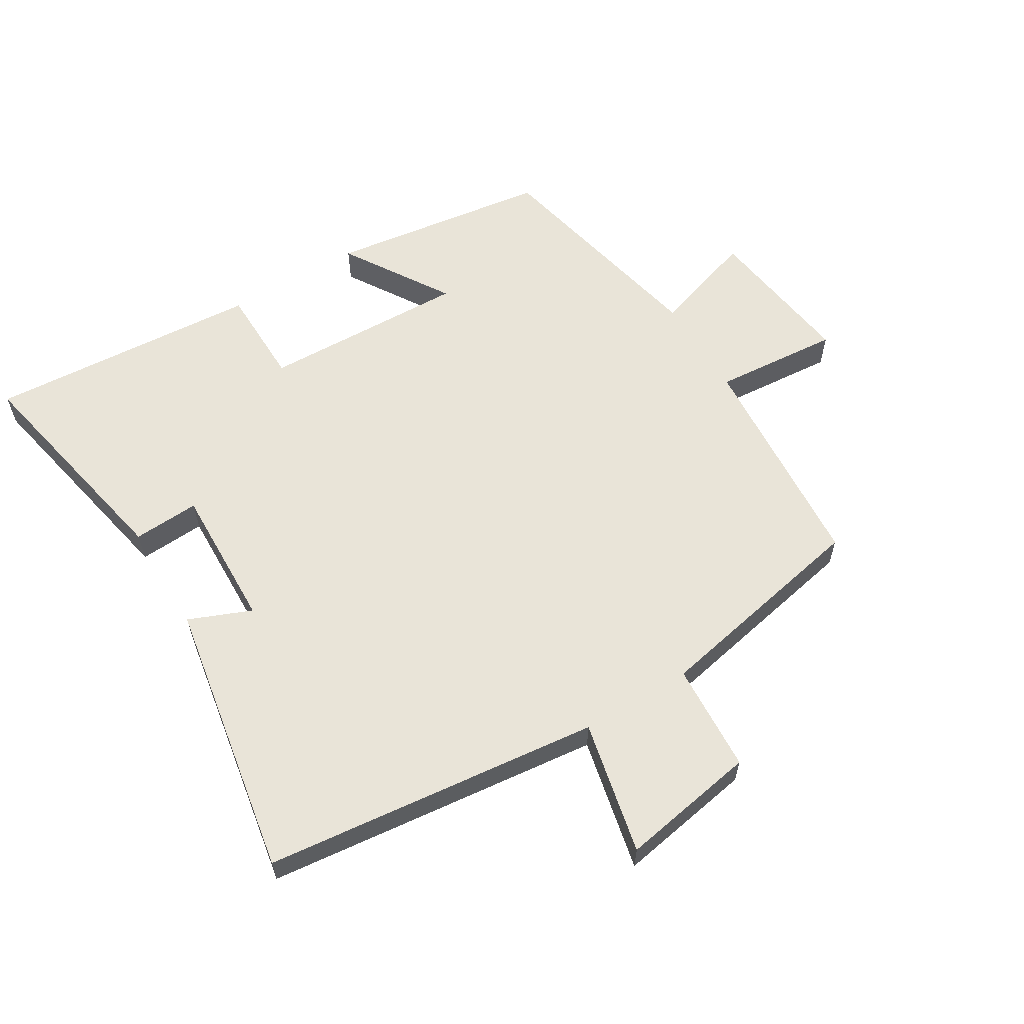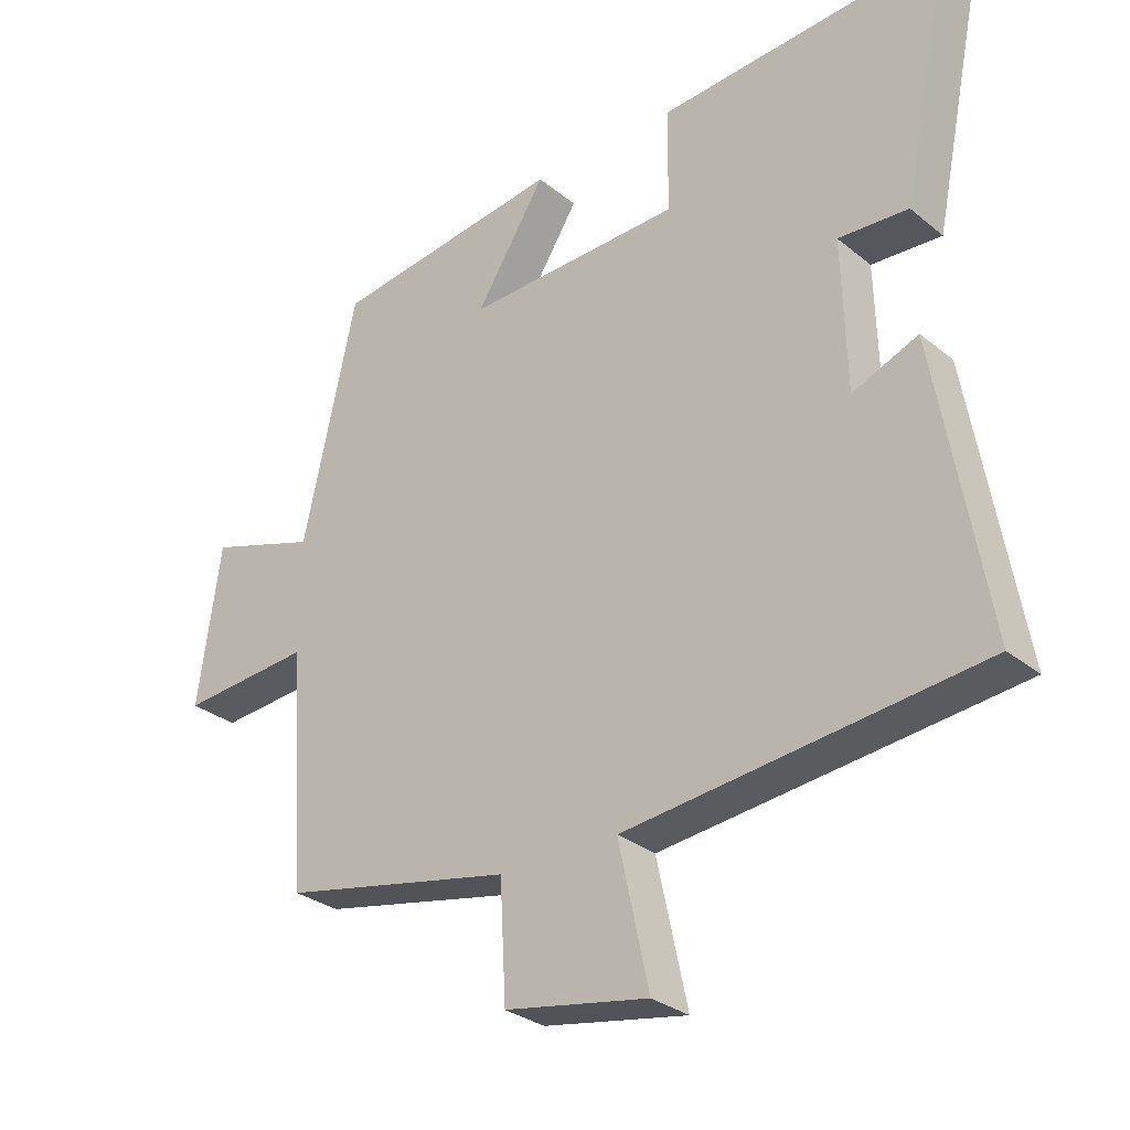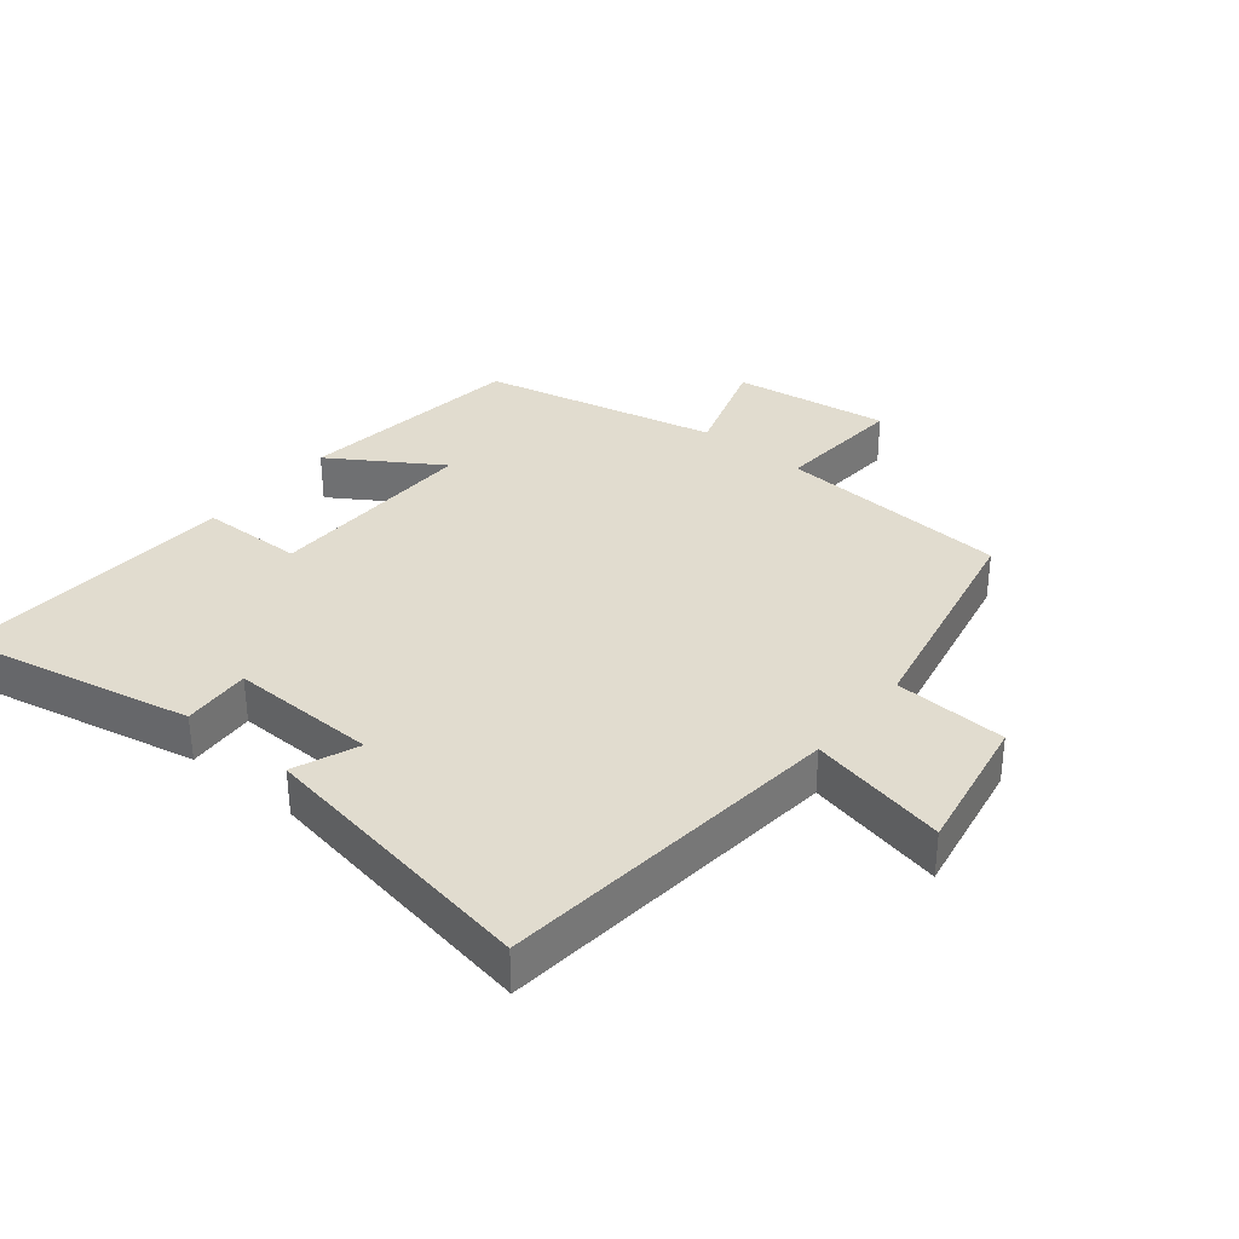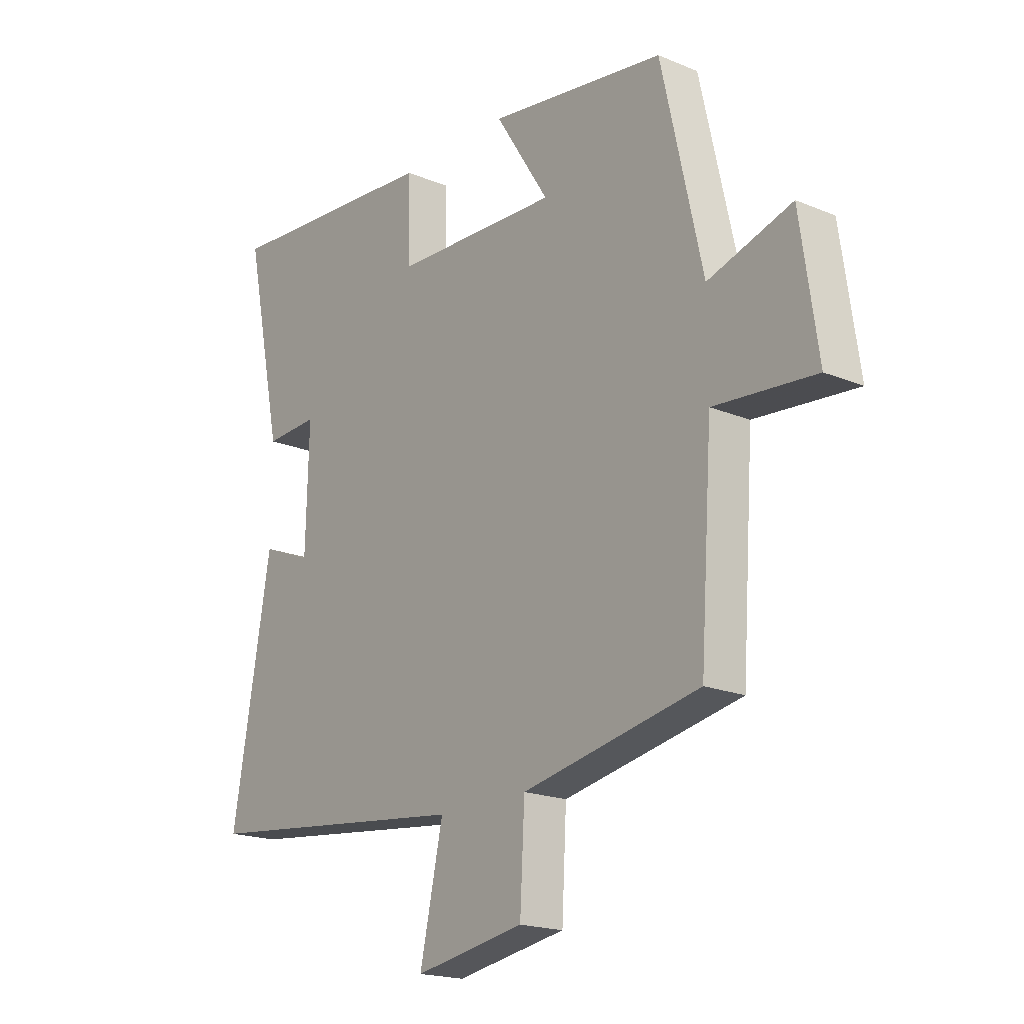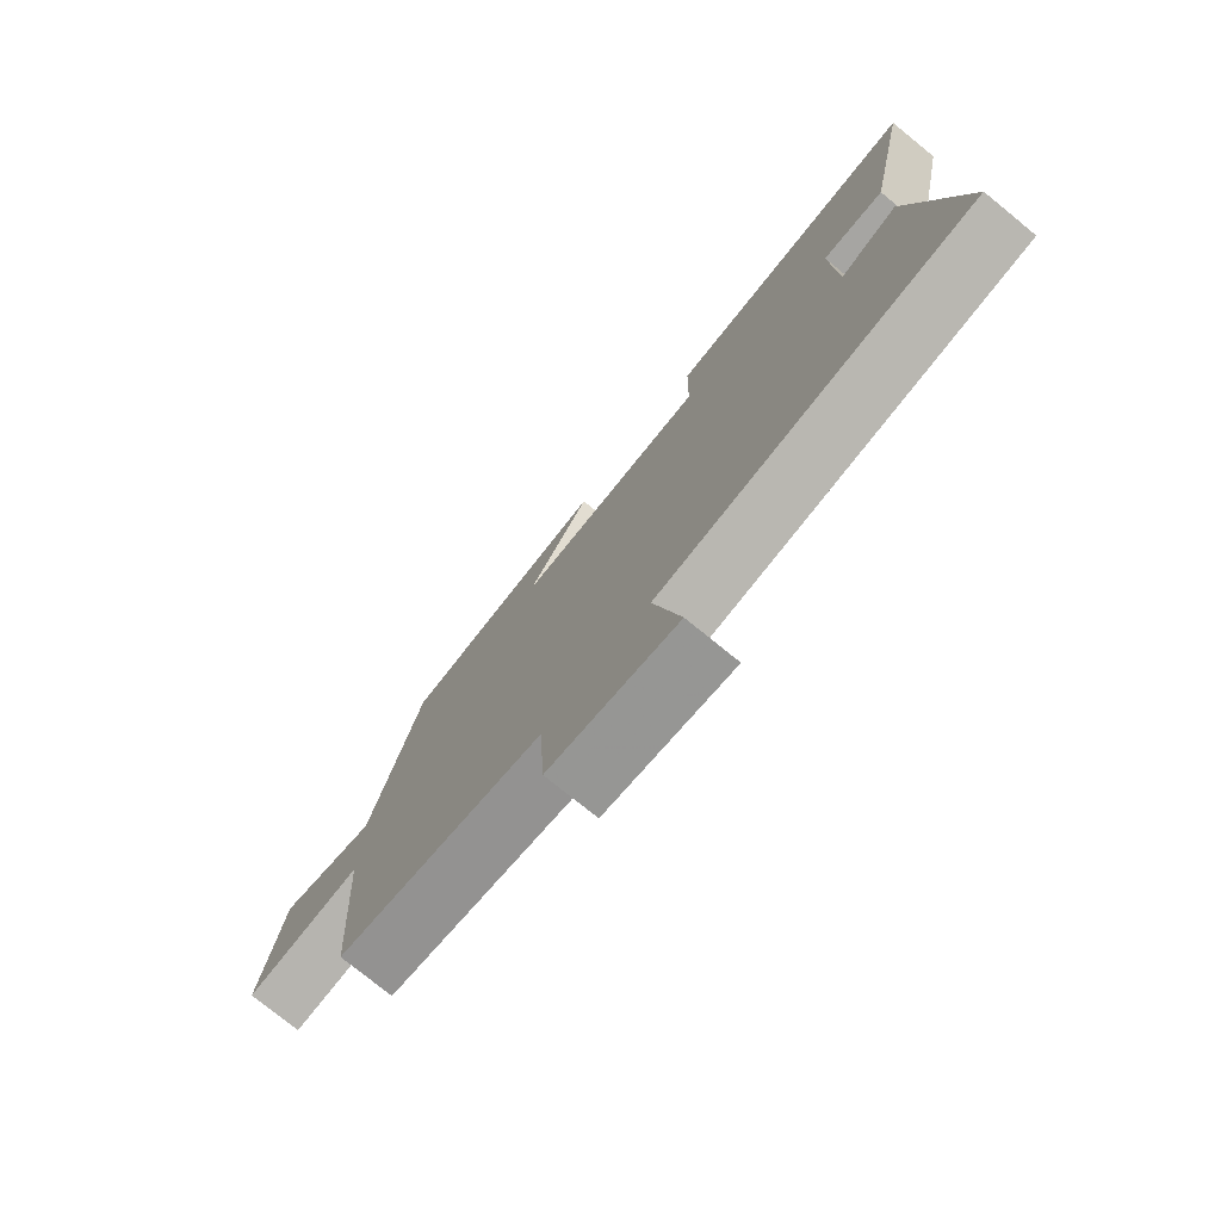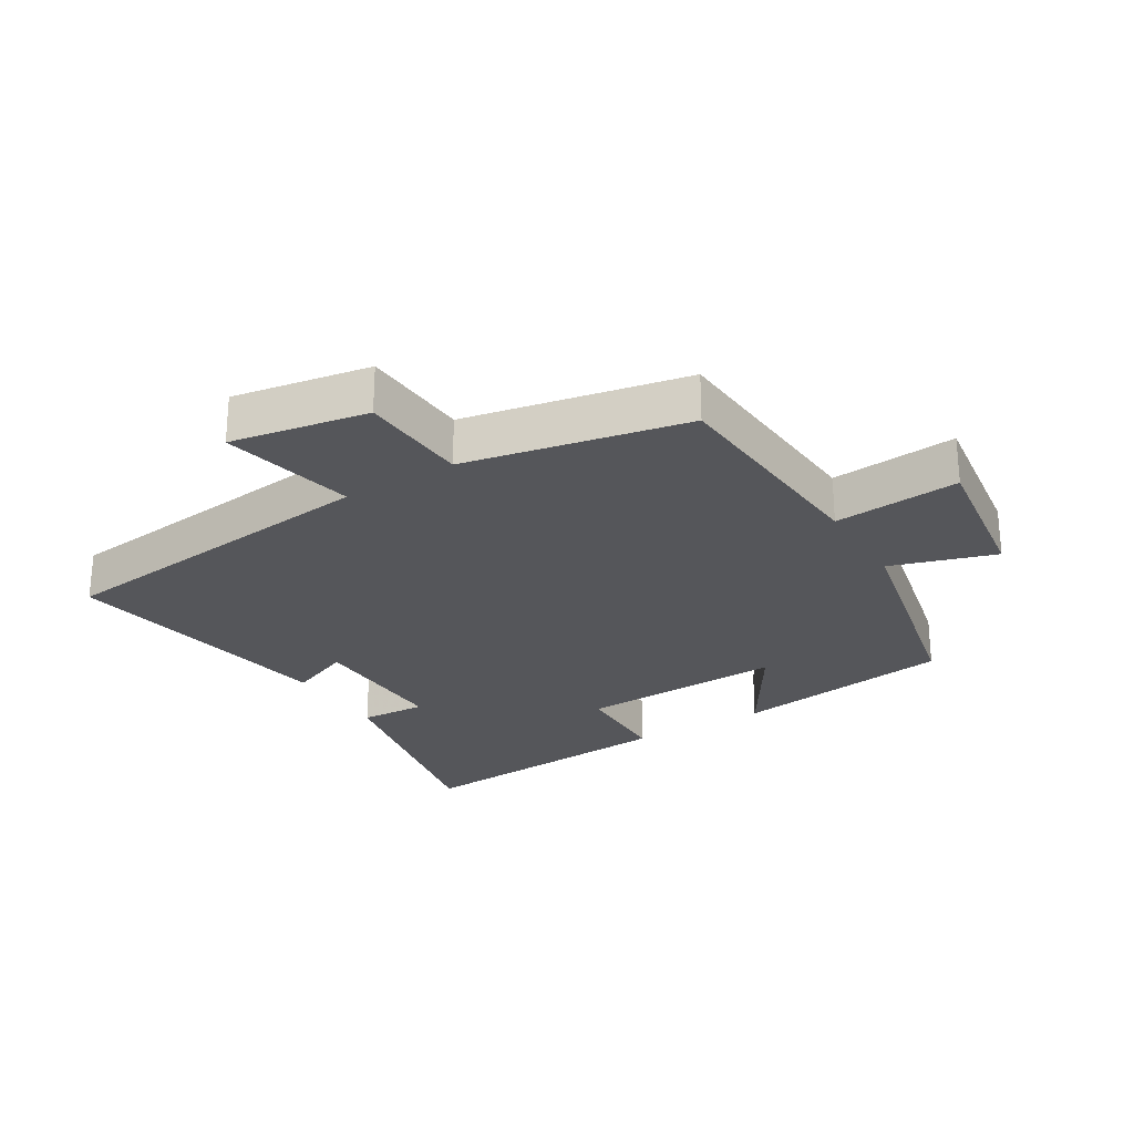
<metadata>
{"format":"obj","ext":"obj","renderer":"f3d","projection":"perspective","resolution":1024,"background":"white","views":[{"elev":60.3,"azim":148.9,"up":"+Y"},{"elev":-29.6,"azim":40.3,"up":"+Z"},{"elev":34.3,"azim":128.9,"up":"+Y"},{"elev":-18.9,"azim":-128.4,"up":"+Z"},{"elev":-76.6,"azim":50.9,"up":"+Z"},{"elev":-26.1,"azim":-148.5,"up":"+Y"}]}
</metadata>
<code>
v -0.42 0.07 0.452
v -0.075 0.07 0.5
v -0.18 0.07 0.334
v 0.142 0.07 0.344
v 0.145 0.07 0.5
v 0.574 0.07 0.53
v 0.5 0.07 0.171
v 0.396 0.07 0.177
v 0.402 0.07 -0.047
v 0.5 0.07 -0.007
v 0.575 0.07 -0.442
v 0.047 0.07 -0.5
v 0.092 0.07 -0.709
v -0.122 0.07 -0.671
v -0.131 0.07 -0.5
v -0.476 0.07 -0.43
v -0.5 0.07 -0.077
v -0.697 0.07 -0.093
v -0.663 0.07 0.145
v -0.5 0.07 0.093
v -0.42 0 0.452
v -0.075 0 0.5
v -0.18 0 0.334
v 0.142 0 0.344
v 0.145 0 0.5
v 0.574 0 0.53
v 0.5 0 0.171
v 0.396 0 0.177
v 0.402 0 -0.047
v 0.5 0 -0.007
v 0.575 0 -0.442
v 0.047 0 -0.5
v 0.092 0 -0.709
v -0.122 0 -0.671
v -0.131 0 -0.5
v -0.476 0 -0.43
v -0.5 0 -0.077
v -0.697 0 -0.093
v -0.663 0 0.145
v -0.5 0 0.093
f 17 18 19 20
f 15 16 17 20
f 15 20 1
f 12 13 14 15
f 9 10 11 12
f 8 9 12 15
f 5 6 7 8
f 4 5 8
f 3 4 8 15
f 1 2 3
f 1 3 15
f 40 39 38 37
f 40 37 36 35
f 21 40 35
f 35 34 33 32
f 32 31 30 29
f 35 32 29 28
f 28 27 26 25
f 28 25 24
f 35 28 24 23
f 23 22 21
f 35 23 21
f 1 21 22 2
f 2 22 23 3
f 3 23 24 4
f 4 24 25 5
f 5 25 26 6
f 6 26 27 7
f 7 27 28 8
f 8 28 29 9
f 9 29 30 10
f 10 30 31 11
f 11 31 32 12
f 12 32 33 13
f 13 33 34 14
f 14 34 35 15
f 15 35 36 16
f 16 36 37 17
f 17 37 38 18
f 18 38 39 19
f 19 39 40 20
f 20 40 21 1

</code>
